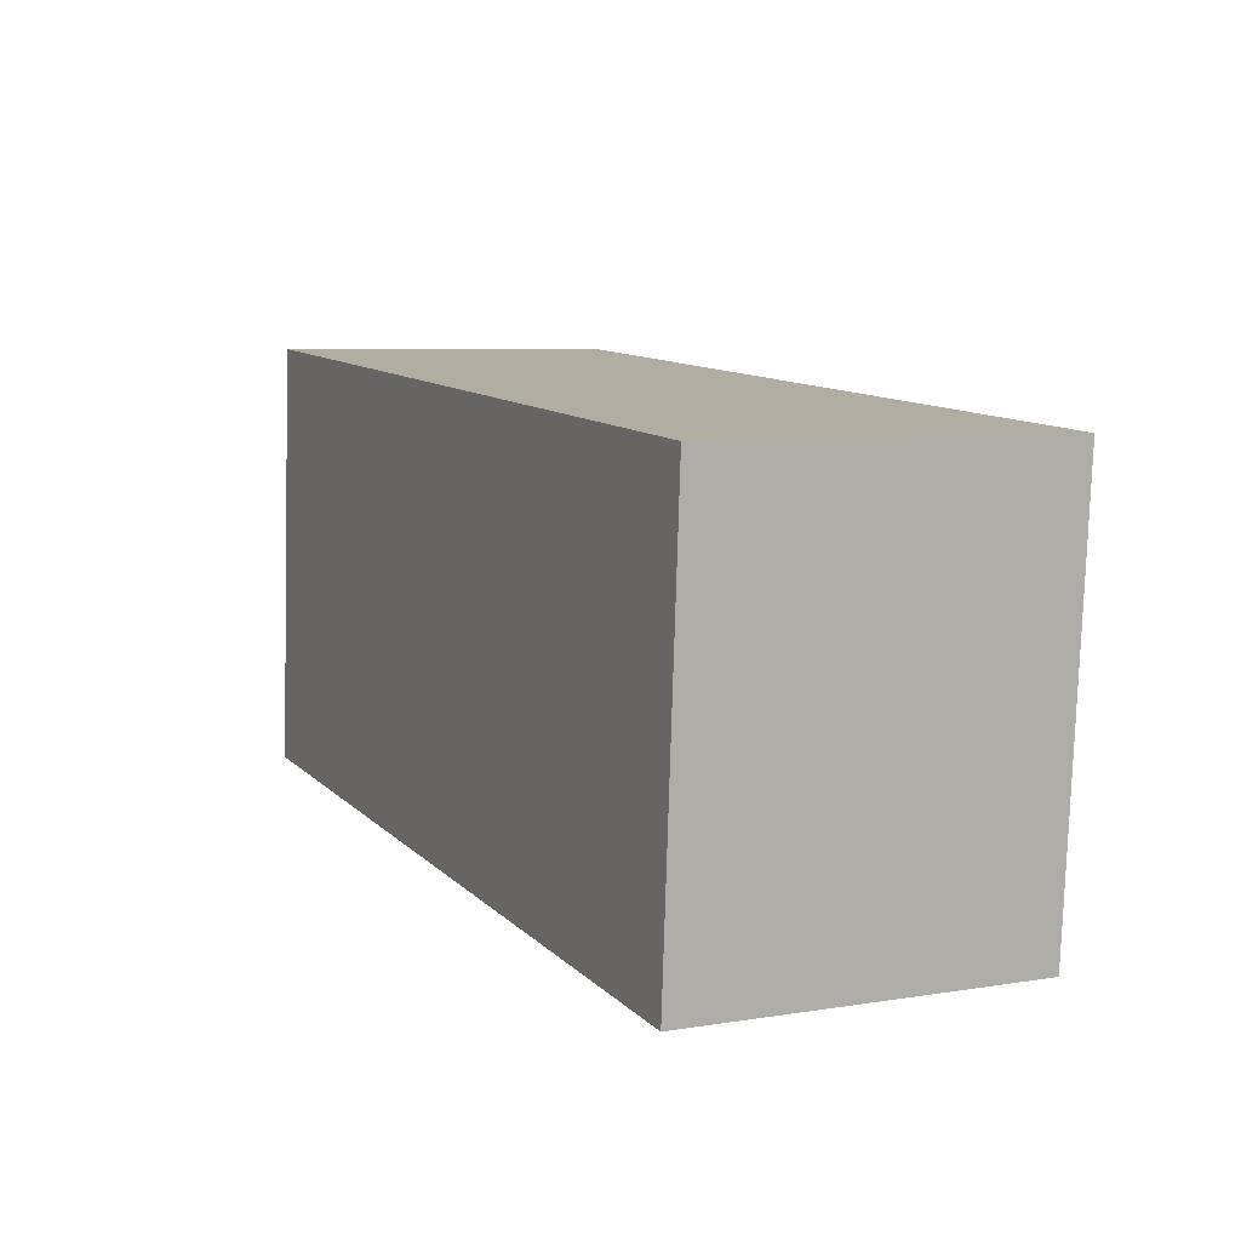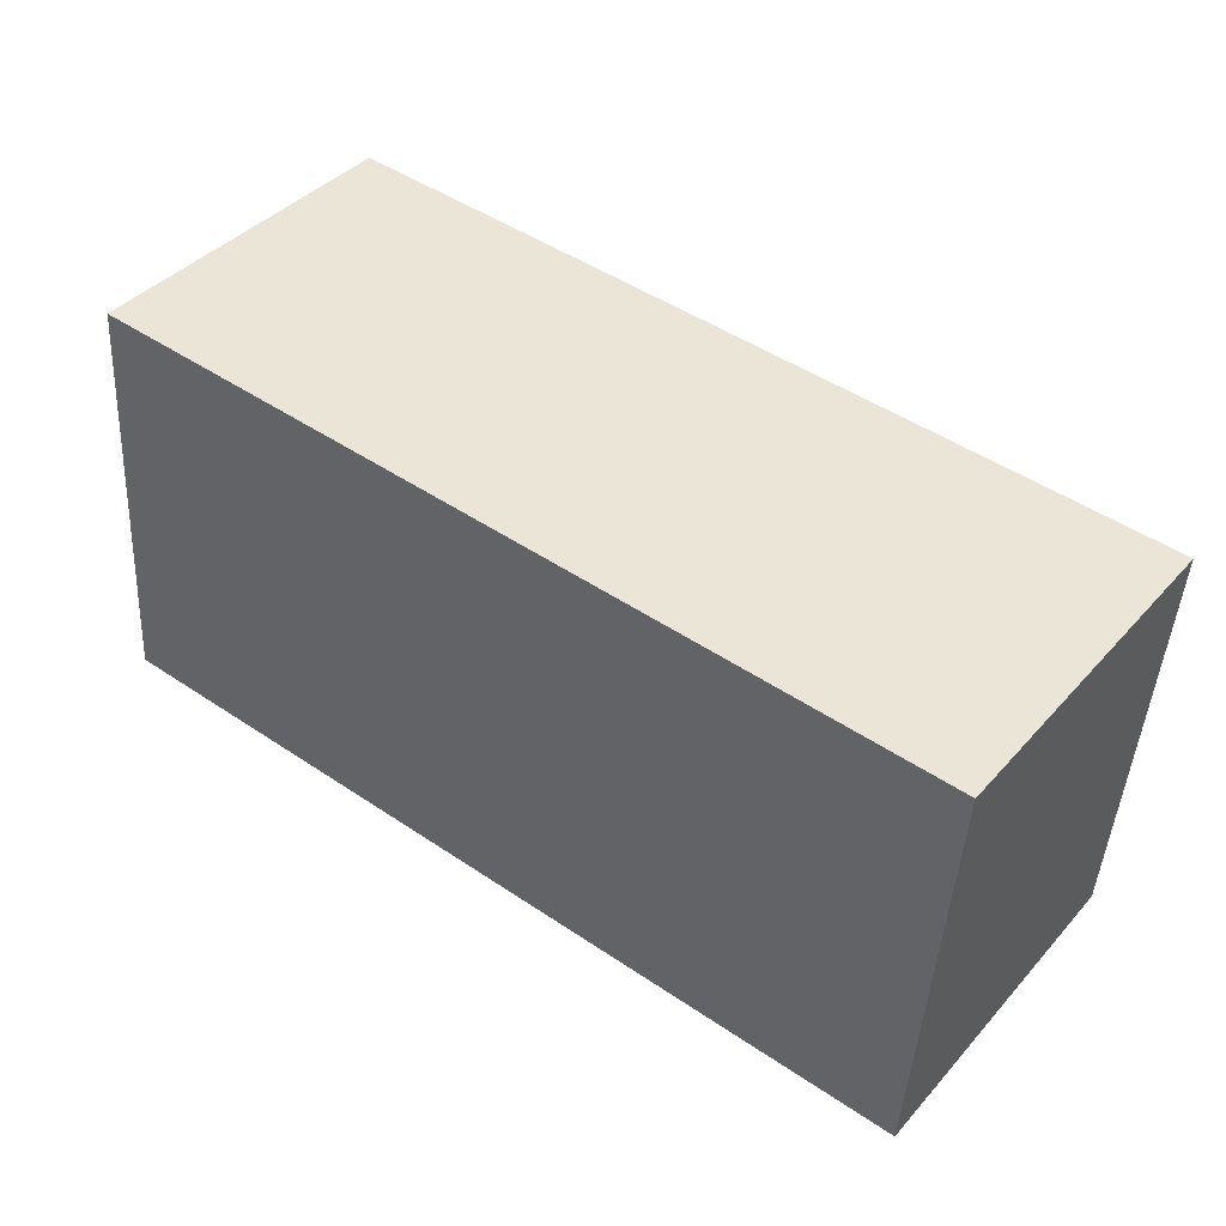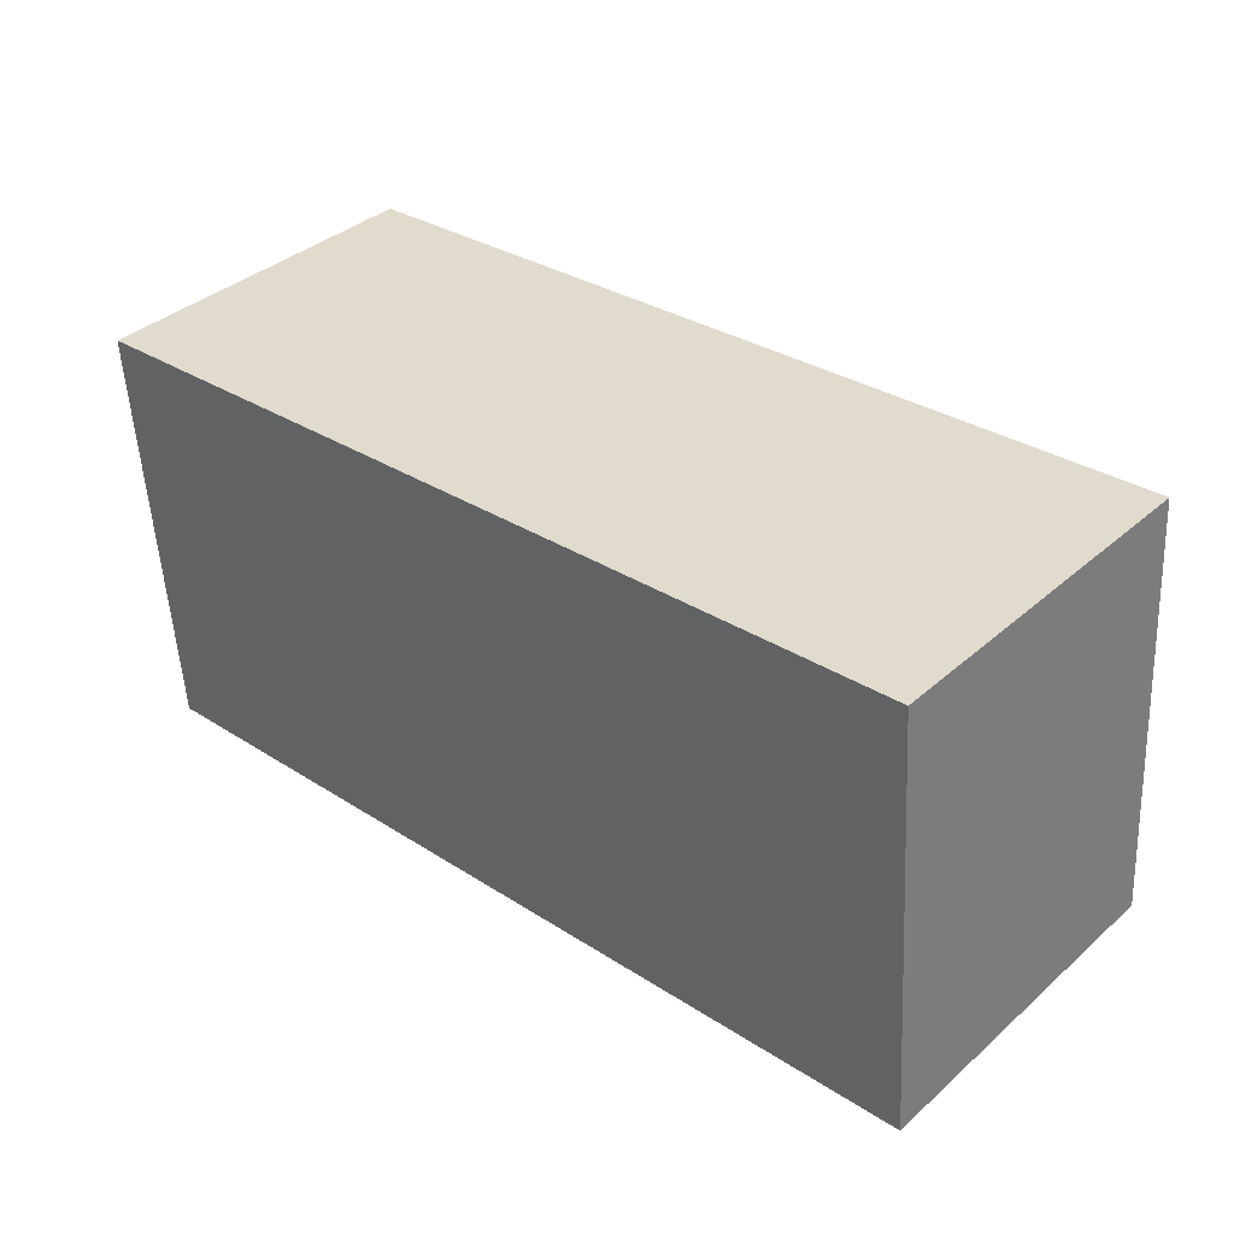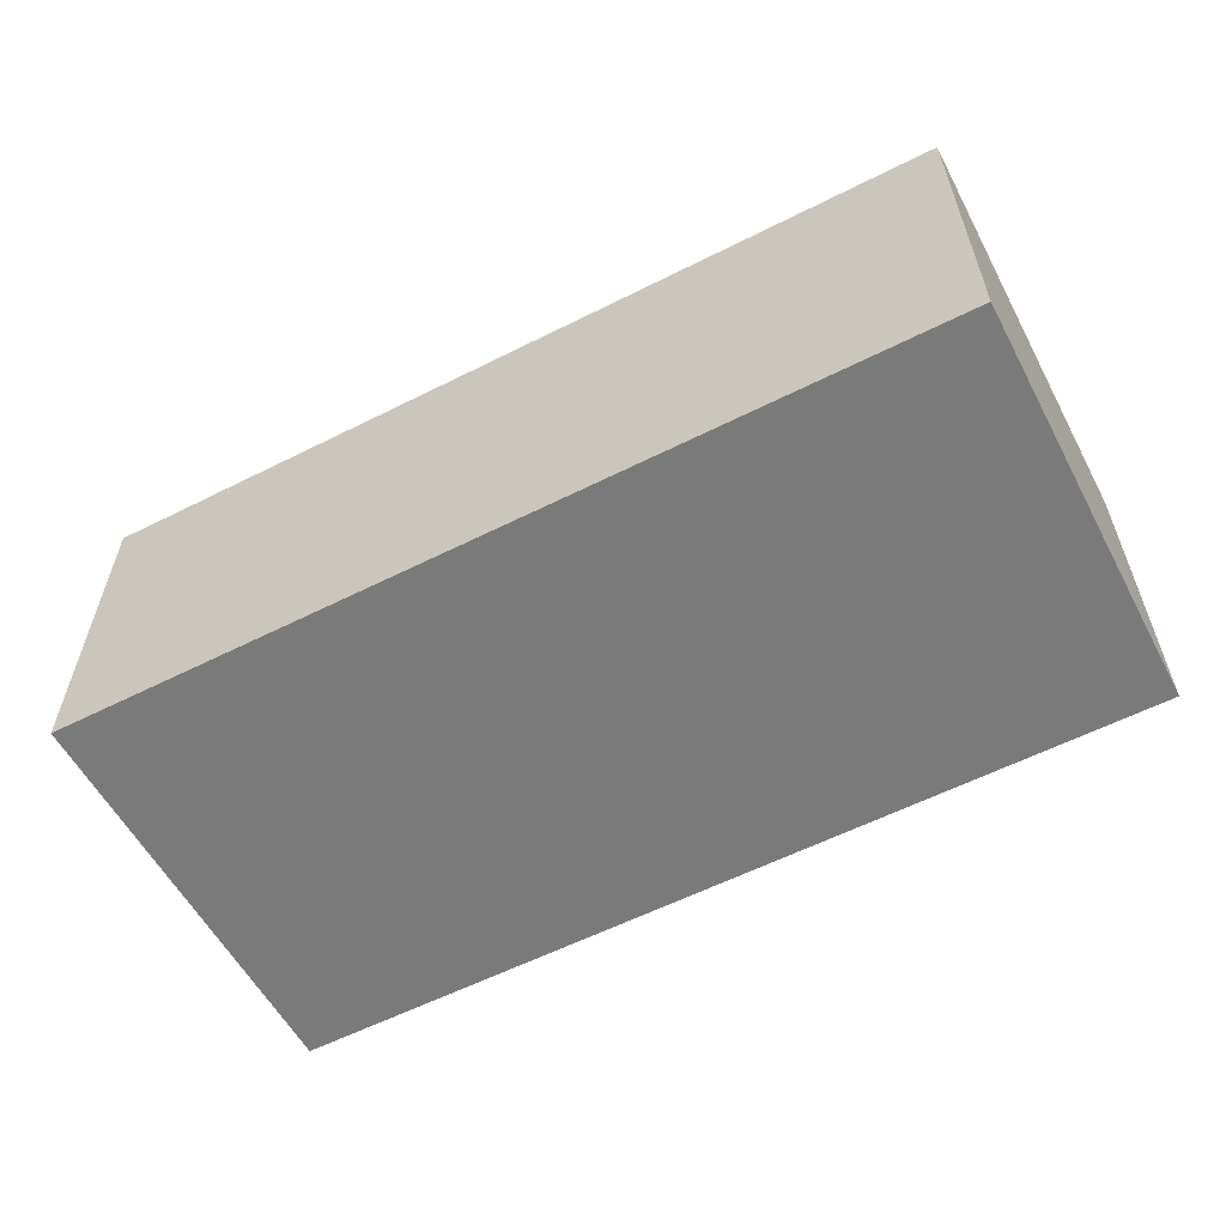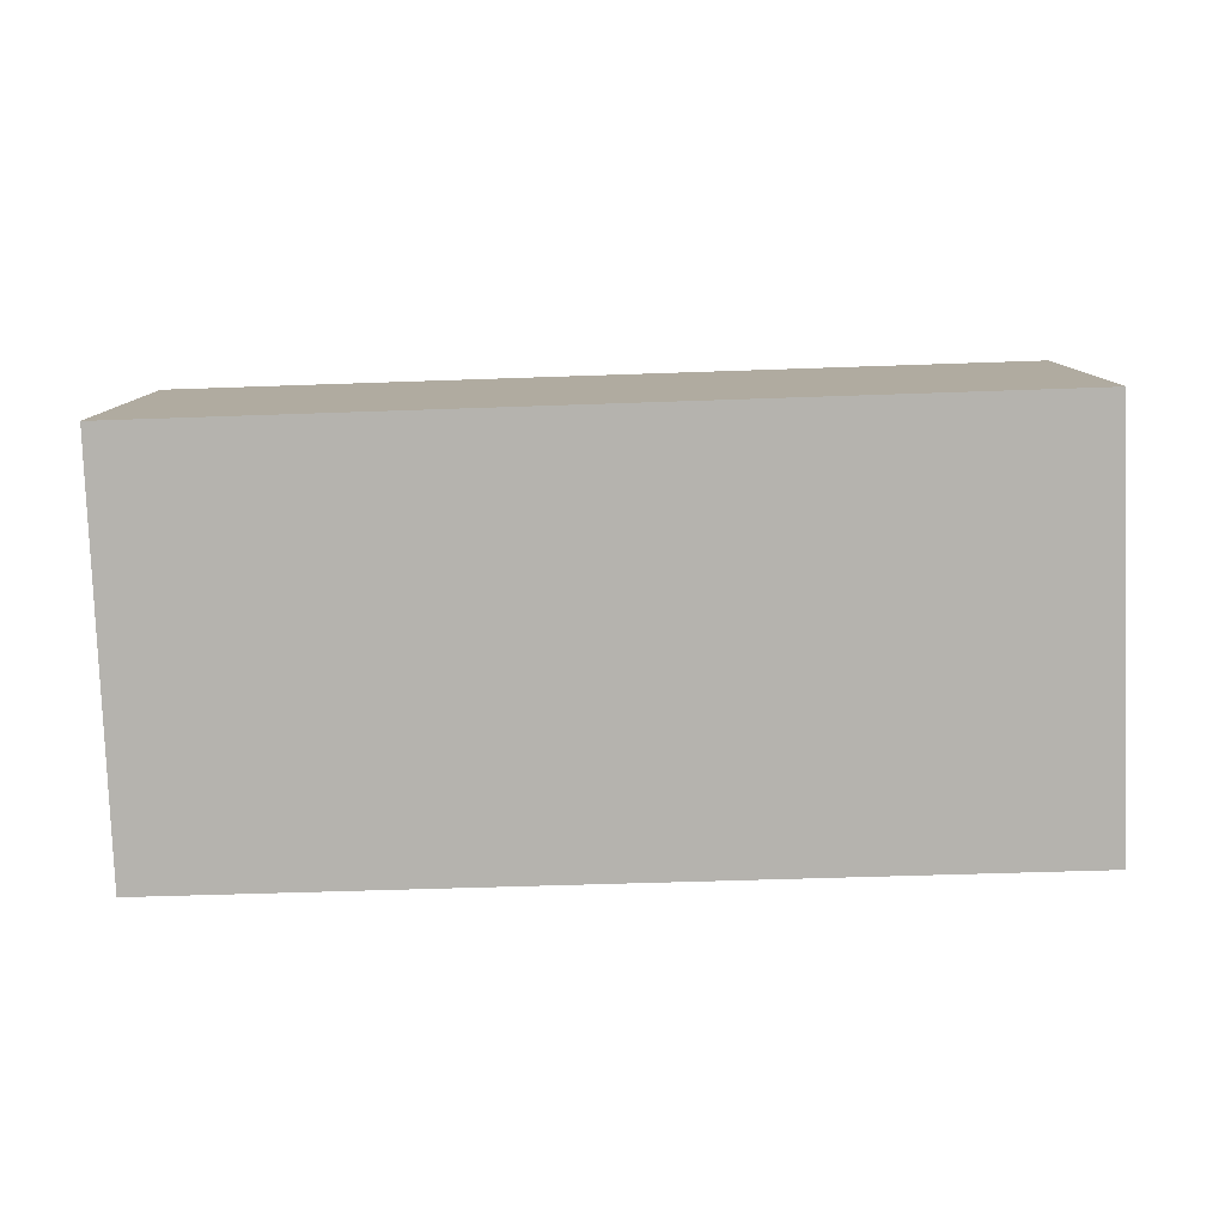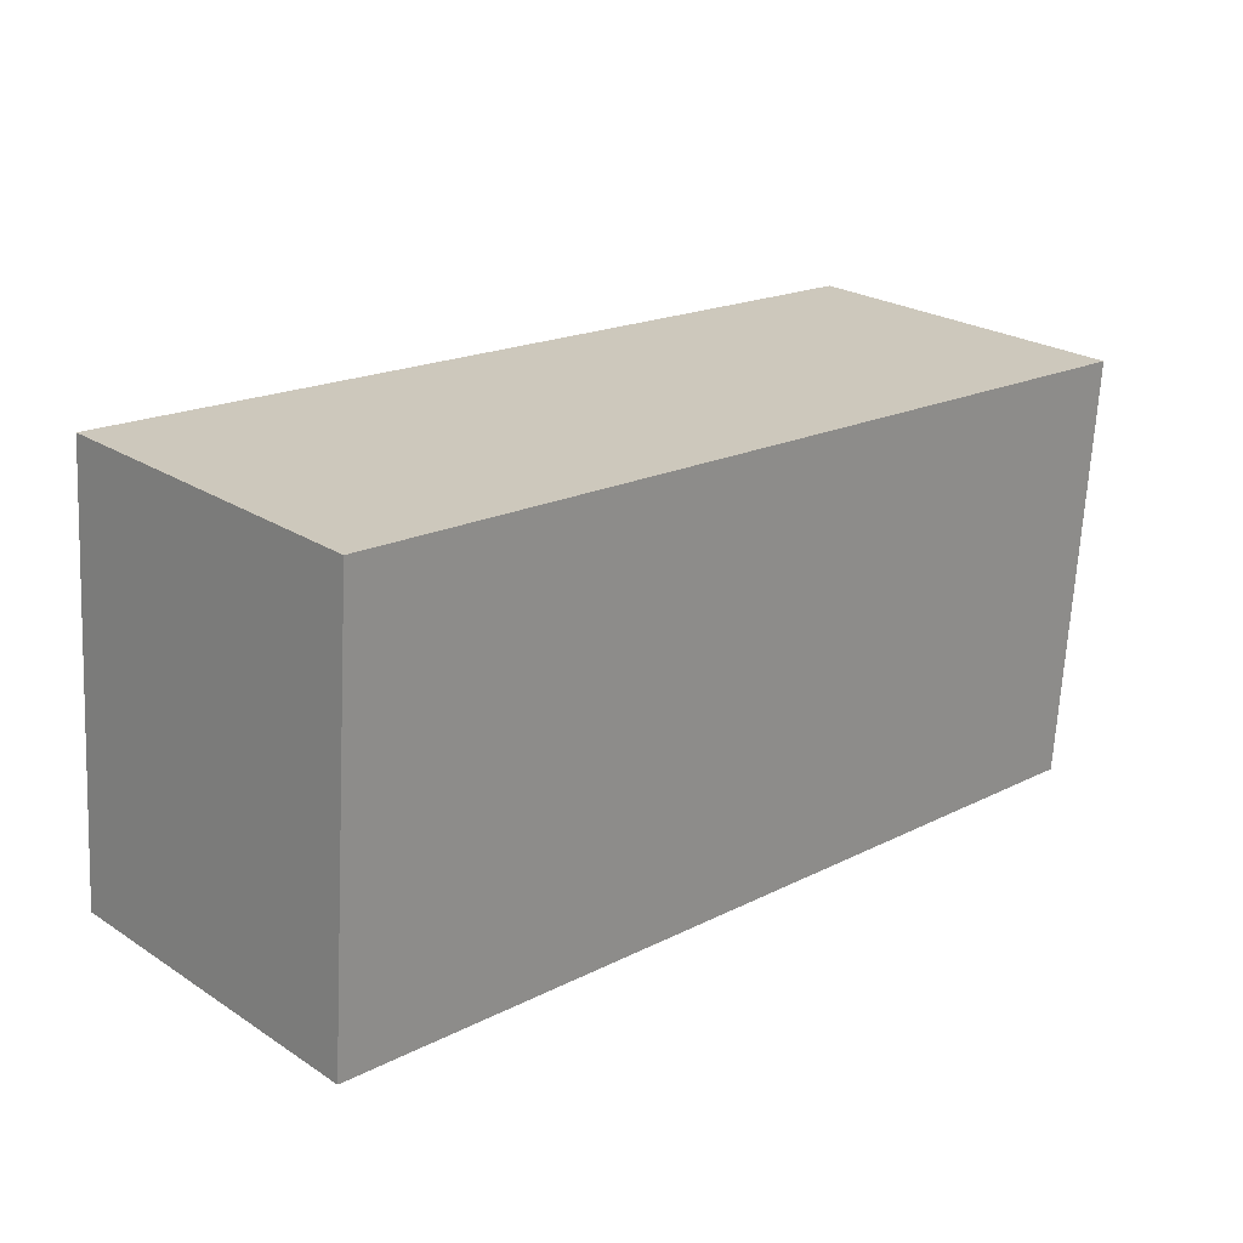
<metadata>
{"format":"obj","ext":"obj","renderer":"f3d","projection":"perspective","resolution":1024,"background":"white","views":[{"elev":6.7,"azim":-115.3,"up":"+Z"},{"elev":40.6,"azim":-142.6,"up":"+Z"},{"elev":37.6,"azim":42.0,"up":"+Z"},{"elev":-58.1,"azim":-156.1,"up":"+Y"},{"elev":-79.9,"azim":-2.0,"up":"+Y"},{"elev":24.4,"azim":136.4,"up":"+Z"}]}
</metadata>
<code>
v  0.279 3.268 -4.004
v  8.449 3.268 0.574
v  8.751 3.268 -3.467
v  0 3.268 2.001e-16
v  8.751 2.123e-16 -3.467
v  0.279 2.452e-16 -4.004
v  0 0 0
v  8.449 -3.515e-17 0.574
g defaultobject
f 1 2 3
f 2 1 4
f 5 1 3
f 1 5 6
f 6 4 1
f 4 6 7
f 7 2 4
f 2 7 8
f 8 3 2
f 3 8 5
f 8 6 5
f 6 8 7

</code>
